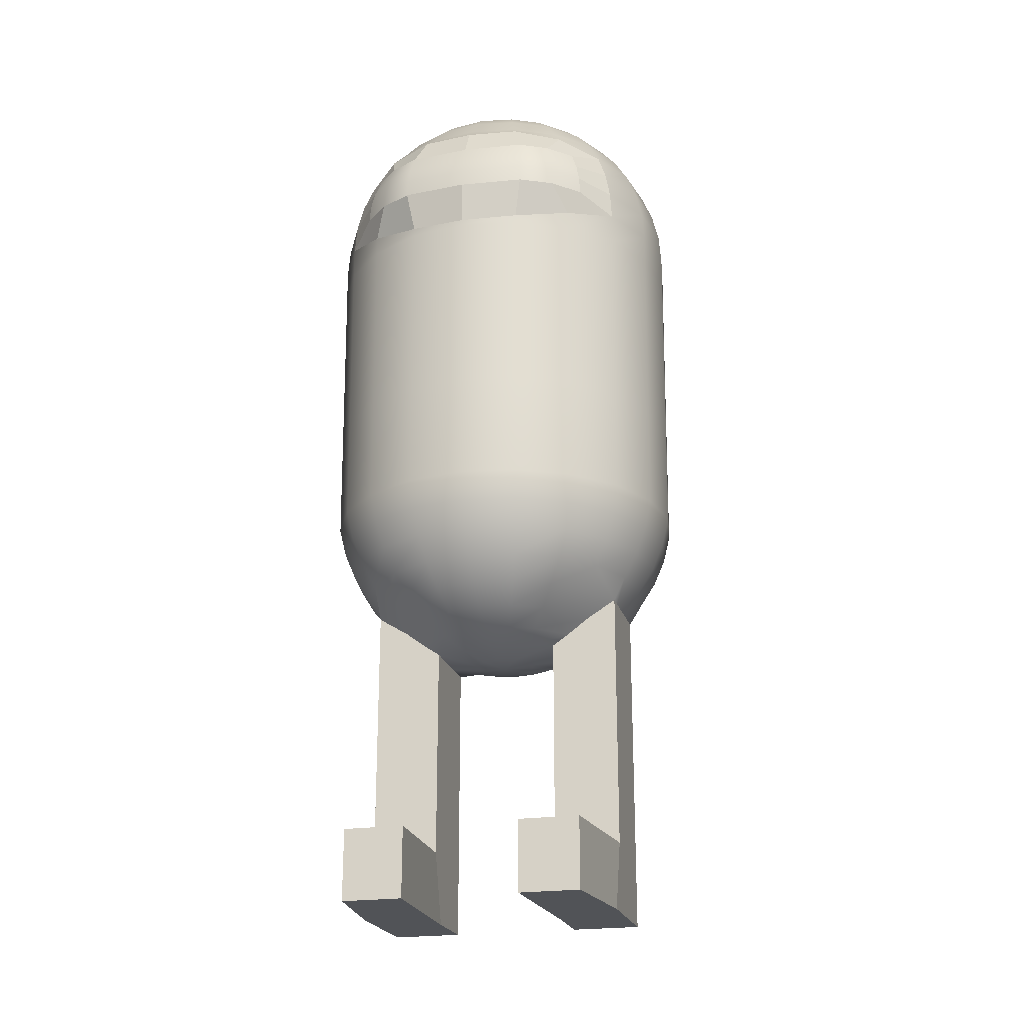
<metadata>
{"format":"obj","ext":"obj","renderer":"f3d","projection":"perspective","resolution":1024,"background":"white","views":[{"elev":-22.1,"azim":14.6,"up":"+Y"}]}
</metadata>
<code>
g default
v 0.1488 1.601 -0.04834
v 0.1266 1.601 -0.09195
v 0.09195 1.601 -0.1266
v 0.04834 1.601 -0.1488
v 0 1.601 -0.1564
v -0.04834 1.601 -0.1488
v -0.09195 1.601 -0.1266
v -0.1266 1.601 -0.09195
v -0.1488 1.601 -0.04834
v -0.1564 1.601 0
v -0.1488 1.601 0.04834
v -0.1266 1.601 0.09195
v -0.09195 1.601 0.1266
v -0.04834 1.601 0.1488
v -0 1.601 0.1564
v 0.04834 1.601 0.1488
v 0.09195 1.601 0.1266
v 0.1266 1.601 0.09195
v 0.1488 1.601 0.04834
v 0.1564 1.601 0
v 0.3396 1.637 -0.2365
v 0.25 1.637 -0.1816
v 0.1816 1.637 -0.25
v 0.09549 1.637 -0.2939
v 0 1.637 -0.309
v -0.09549 1.637 -0.2939
v -0.1816 1.637 -0.25
v -0.25 1.637 -0.1816
v -0.3396 1.637 -0.2365
v -0.3396 1.637 -0.0795
v -0.3396 1.637 0.01599
v -0.3396 1.637 0.2191
v -0.1816 1.637 0.25
v -0.09549 1.637 0.2939
v -0 1.637 0.309
v 0.09549 1.637 0.2939
v 0.1816 1.637 0.25
v 0.3396 1.637 0.2191
v 0.3396 1.637 0.01599
v 0.3396 1.637 -0.0795
v 0.4918 1.697 -0.2365
v 0.3673 1.697 -0.2668
v 0.2668 1.697 -0.3673
v 0.1403 1.697 -0.4318
v 0 1.697 -0.454
v -0.1403 1.697 -0.4318
v -0.2668 1.697 -0.3673
v -0.3673 1.697 -0.2668
v -0.4918 1.697 -0.2365
v -0.4274 1.697 0.2191
v -0.2668 1.697 0.3673
v -0.1403 1.697 0.4318
v -0 1.697 0.454
v 0.1403 1.697 0.4318
v 0.2668 1.697 0.3673
v 0.4274 1.697 0.2191
v 0.6191 1.779 -0.2365
v 0.4755 1.779 -0.3455
v 0.3455 1.779 -0.4755
v 0.1816 1.779 -0.559
v 0 1.779 -0.5878
v -0.1816 1.779 -0.559
v -0.3455 1.779 -0.4755
v -0.4755 1.779 -0.3455
v -0.6191 1.779 -0.2365
v -0.5356 1.779 0.2191
v -0.3455 1.779 0.4755
v -0.1816 1.779 0.559
v -0 1.779 0.5878
v 0.1816 1.779 0.559
v 0.3455 1.779 0.4755
v 0.5356 1.779 0.2191
v 0.6997 1.881 -0.2365
v 0.5721 1.881 -0.4156
v 0.4156 1.881 -0.5721
v 0.2185 1.881 -0.6725
v 0 1.881 -0.7071
v -0.2185 1.881 -0.6725
v -0.4156 1.881 -0.5721
v -0.5721 1.881 -0.4156
v -0.6997 1.881 -0.2365
v -0.6997 1.881 -0.0795
v -0.6997 1.881 0.139
v -0.6997 1.881 0.2191
v -0.4156 1.881 0.5721
v -0.2185 1.881 0.6725
v -0 1.881 0.7071
v 0.2185 1.881 0.6725
v 0.4156 1.881 0.5721
v 0.6997 1.881 0.2191
v 0.6997 1.881 0.139
v 0.6997 1.881 -0.0795
v 0.7694 2.001 -0.25
v 0.6545 2.001 -0.4755
v 0.4755 2.001 -0.6545
v 0.25 2.001 -0.7694
v 0 2.001 -0.809
v -0.25 2.001 -0.7694
v -0.4755 2.001 -0.6545
v -0.6545 2.001 -0.4755
v -0.7694 2.001 -0.25
v -0.809 2.001 0
v -0.7694 2.001 0.25
v -0.6545 2.001 0.4755
v -0.4755 2.001 0.6545
v -0.25 2.001 0.7694
v -0 2.001 0.809
v 0.25 2.001 0.7694
v 0.4755 2.001 0.6545
v 0.6545 2.001 0.4755
v 0.7694 2.001 0.25
v 0.809 2.001 0
v 0.8474 2.134 -0.2753
v 0.7208 2.134 -0.5237
v 0.5237 2.134 -0.7208
v 0.2753 2.134 -0.8474
v 0 2.134 -0.891
v -0.2753 2.134 -0.8474
v -0.5237 2.134 -0.7208
v -0.7208 2.134 -0.5237
v -0.8474 2.134 -0.2753
v -0.891 2.134 0
v -0.8474 2.134 0.2753
v -0.7208 2.134 0.5237
v -0.5237 2.134 0.7208
v -0.2753 2.134 0.8474
v -0 2.134 0.891
v 0.2753 2.134 0.8474
v 0.5237 2.134 0.7208
v 0.7208 2.134 0.5237
v 0.8474 2.134 0.2753
v 0.891 2.134 0
v 0.9045 2.279 -0.2939
v 0.7694 2.279 -0.559
v 0.559 2.279 -0.7694
v 0.2939 2.279 -0.9045
v 0 2.279 -0.9511
v -0.2939 2.279 -0.9045
v -0.559 2.279 -0.7694
v -0.7694 2.279 -0.559
v -0.9045 2.279 -0.2939
v -0.9511 2.279 0
v -0.9045 2.279 0.2939
v -0.7694 2.279 0.559
v -0.559 2.279 0.7694
v -0.2939 2.279 0.9045
v -0 2.279 0.9511
v 0.2939 2.279 0.9045
v 0.559 2.279 0.7694
v 0.7694 2.279 0.559
v 0.9045 2.279 0.2939
v 0.9511 2.279 0
v 0.9393 2.432 -0.3052
v 0.7991 2.432 -0.5805
v 0.5805 2.432 -0.7991
v 0.3052 2.432 -0.9393
v 0 2.432 -0.9877
v -0.3052 2.432 -0.9393
v -0.5805 2.432 -0.7991
v -0.7991 2.432 -0.5805
v -0.9393 2.432 -0.3052
v -0.9877 2.432 0
v -0.9393 2.432 0.3052
v -0.7991 2.432 0.5805
v -0.5805 2.432 0.7991
v -0.3052 2.432 0.9393
v -0 2.432 0.9877
v 0.3052 2.432 0.9393
v 0.5805 2.432 0.7991
v 0.7991 2.432 0.5805
v 0.9393 2.432 0.3052
v 0.9877 2.432 0
v 0.9511 4.167 -0.309
v 0.809 4.167 -0.5878
v 0.6136 4.205 -0.809
v -0.6136 4.205 -0.809
v -0.809 4.167 -0.5878
v -0.9511 4.167 -0.309
v -1 4.167 0
v -0.9511 4.167 0.309
v -0.809 4.167 0.5878
v -0.5878 4.097 0.809
v -0.309 4.041 0.9511
v -0 4.027 1
v 0.309 4.041 0.9511
v 0.5878 4.097 0.809
v 0.809 4.167 0.5878
v 0.9511 4.167 0.309
v 1 4.167 0
v 0.9393 4.324 -0.3052
v 0.7991 4.324 -0.5805
v 0.6057 4.375 -0.7991
v -0.6057 4.375 -0.7991
v -0.7991 4.324 -0.5805
v -0.9393 4.324 -0.3052
v -0.9877 4.324 0
v -0.9393 4.324 0.3052
v -0.7991 4.324 0.5805
v 0.7991 4.324 0.5805
v 0.9393 4.324 0.3052
v 0.9877 4.324 0
v 0.9045 4.476 -0.2939
v 0.7694 4.476 -0.559
v 0.5823 4.541 -0.7694
v 0.2939 4.541 -0.9045
v 0 4.541 -0.9511
v -0.2939 4.541 -0.9045
v -0.5823 4.541 -0.7694
v -0.7694 4.476 -0.559
v -0.9045 4.476 -0.2939
v -0.9511 4.476 0
v -0.9045 4.476 0.2939
v -0.7694 4.476 0.559
v 0.7694 4.476 0.559
v 0.9045 4.476 0.2939
v 0.9511 4.476 0
v 0.8474 4.621 -0.2753
v 0.7208 4.621 -0.5237
v 0.5237 4.621 -0.7208
v 0.2753 4.621 -0.8474
v 0 4.621 -0.891
v -0.2753 4.621 -0.8474
v -0.5237 4.621 -0.7208
v -0.7208 4.621 -0.5237
v -0.8474 4.621 -0.2753
v -0.891 4.621 0
v -0.8474 4.621 0.2753
v -0.7208 4.621 0.5237
v -0.5237 4.669 0.7208
v -0.2753 4.693 0.8398
v -0 4.697 0.8661
v 0.2753 4.693 0.8398
v 0.5237 4.669 0.7208
v 0.7208 4.621 0.5237
v 0.8474 4.621 0.2753
v 0.891 4.621 0
v 0.7694 4.755 -0.25
v 0.6545 4.755 -0.4755
v 0.4755 4.755 -0.6545
v 0.25 4.755 -0.7694
v 0 4.755 -0.809
v -0.25 4.755 -0.7694
v -0.4755 4.755 -0.6545
v -0.6545 4.755 -0.4755
v -0.7694 4.755 -0.25
v -0.809 4.755 0
v -0.7694 4.755 0.25
v -0.6545 4.755 0.4755
v -0.4755 4.755 0.6545
v -0.25 4.755 0.7694
v -0 4.755 0.809
v 0.25 4.755 0.7694
v 0.4755 4.755 0.6545
v 0.6545 4.755 0.4755
v 0.7694 4.755 0.25
v 0.809 4.755 0
v 0.6725 4.874 -0.2185
v 0.5721 4.874 -0.4156
v 0.4156 4.874 -0.5721
v 0.2185 4.874 -0.6725
v 0 4.874 -0.7071
v -0.2185 4.874 -0.6725
v -0.4156 4.874 -0.5721
v -0.5721 4.874 -0.4156
v -0.6725 4.874 -0.2185
v -0.7071 4.874 0
v -0.6725 4.874 0.2185
v -0.5721 4.874 0.4156
v -0.4156 4.874 0.5721
v -0.2185 4.874 0.6725
v -0 4.874 0.7071
v 0.2185 4.874 0.6725
v 0.4156 4.874 0.5721
v 0.5721 4.874 0.4156
v 0.6725 4.874 0.2185
v 0.7071 4.874 0
v 0.559 4.976 -0.1816
v 0.4755 4.976 -0.3455
v 0.3455 4.976 -0.4755
v 0.1816 4.976 -0.559
v 0 4.976 -0.5878
v -0.1816 4.976 -0.559
v -0.3455 4.976 -0.4755
v -0.4755 4.976 -0.3455
v -0.559 4.976 -0.1816
v -0.5878 4.976 0
v -0.559 4.976 0.1816
v -0.4755 4.976 0.3455
v -0.3455 4.976 0.4755
v -0.1816 4.976 0.559
v -0 4.976 0.5878
v 0.1816 4.976 0.559
v 0.3455 4.976 0.4755
v 0.4755 4.976 0.3455
v 0.559 4.976 0.1816
v 0.5878 4.976 0
v 0.4318 5.058 -0.1403
v 0.3673 5.058 -0.2668
v 0.2668 5.058 -0.3673
v 0.1403 5.058 -0.4318
v 0 5.058 -0.454
v -0.1403 5.058 -0.4318
v -0.2668 5.058 -0.3673
v -0.3673 5.058 -0.2668
v -0.4318 5.058 -0.1403
v -0.454 5.058 0
v -0.4318 5.058 0.1403
v -0.3673 5.058 0.2668
v -0.2668 5.058 0.3673
v -0.1403 5.058 0.4318
v -0 5.058 0.454
v 0.1403 5.058 0.4318
v 0.2668 5.058 0.3673
v 0.3673 5.058 0.2668
v 0.4318 5.058 0.1403
v 0.454 5.058 0
v 0.2939 5.118 -0.09549
v 0.25 5.118 -0.1816
v 0.1816 5.118 -0.25
v 0.09549 5.118 -0.2939
v 0 5.118 -0.309
v -0.09549 5.118 -0.2939
v -0.1816 5.118 -0.25
v -0.25 5.118 -0.1816
v -0.2939 5.118 -0.09549
v -0.309 5.118 0
v -0.2939 5.118 0.09549
v -0.25 5.118 0.1816
v -0.1816 5.118 0.25
v -0.09549 5.118 0.2939
v -0 5.118 0.309
v 0.09549 5.118 0.2939
v 0.1816 5.118 0.25
v 0.25 5.118 0.1816
v 0.2939 5.118 0.09549
v 0.309 5.118 0
v 0.1488 5.155 -0.04834
v 0.1266 5.155 -0.09195
v 0.09195 5.155 -0.1266
v 0.04834 5.155 -0.1488
v 0 5.155 -0.1564
v -0.04834 5.155 -0.1488
v -0.09195 5.155 -0.1266
v -0.1266 5.155 -0.09195
v -0.1488 5.155 -0.04834
v -0.1564 5.155 0
v -0.1488 5.155 0.04834
v -0.1266 5.155 0.09195
v -0.09195 5.155 0.1266
v -0.04834 5.155 0.1488
v -0 5.155 0.1564
v 0.04834 5.155 0.1488
v 0.09195 5.155 0.1266
v 0.1266 5.155 0.09195
v 0.1488 5.155 0.04834
v 0.1564 5.155 0
v 0 1.588 0
v 0 5.167 0
v 0.3086 3.995 0.9499
v -0 3.995 0.9988
v -0.3086 3.995 0.9499
v -0.5871 3.995 0.808
v -0.808 3.995 0.5871
v -0.9499 3.995 0.3086
v -0.9988 3.995 0
v -0.9499 3.995 -0.3086
v -0.808 3.995 -0.5871
v -0.6128 4.017 -0.808
v 0.6128 4.017 -0.808
v 0.808 3.995 -0.5871
v 0.9499 3.995 -0.3086
v 0.9988 3.995 0
v 0.9499 3.995 0.3086
v 0.808 3.995 0.5871
v 0.5871 3.995 0.808
v -0.656 4.253 0.7662
v -0.5185 4.253 0.9037
v -0.514 4.35 0.8975
v -0.6498 4.35 0.7617
v -0.3451 4.253 0.9921
v -0.3428 4.35 0.9848
v -0 4.253 1.022
v -0 4.35 1.015
v 0.3451 4.253 0.9921
v 0.3428 4.35 0.9848
v 0.5185 4.253 0.9037
v 0.514 4.35 0.8975
v 0.656 4.253 0.7662
v 0.6498 4.35 0.7617
v -0.5006 4.445 0.8791
v -0.6314 4.445 0.7483
v -0.3357 4.445 0.9631
v -0 4.445 0.9921
v 0.3357 4.445 0.9631
v 0.5006 4.445 0.8791
v 0.6314 4.445 0.7483
v -0.4786 4.535 0.8489
v -0.6012 4.535 0.7263
v -0.3242 4.535 0.9276
v -0 4.535 0.9547
v 0.3242 4.535 0.9276
v 0.4786 4.535 0.8489
v 0.6012 4.535 0.7263
v 0.9432 3 -0.3065
v 0.9917 3 0
v 0.9432 3 0.3065
v 0.8023 3 0.5829
v 0.5829 3 0.8023
v 0.3065 3 0.9432
v -0 3 0.9917
v -0.3065 3 0.9432
v -0.5829 3 0.8023
v -0.8023 3 0.5829
v -0.9432 3 0.3065
v -0.9917 3 0
v -0.9432 3 -0.3065
v -0.8023 3 -0.5829
v -0.6083 2.935 -0.8023
v -0.3076 2.935 -0.9432
v 0 2.935 -0.9917
v 0.3076 2.935 -0.9432
v 0.6083 2.935 -0.8023
v 0.8023 3 -0.5829
v 0.5993 4.184 -1.137
v 0.3096 4.184 -1.279
v 0.3057 4.347 -1.267
v 0.5918 4.347 -1.127
v 0 4.184 -1.327
v 0 4.347 -1.315
v -0.3096 4.184 -1.279
v -0.3057 4.347 -1.267
v -0.5993 4.184 -1.137
v -0.5918 4.347 -1.127
v 0.2939 4.505 -1.232
v 0.5694 4.505 -1.097
v 0 4.505 -1.279
v -0.2939 4.505 -1.232
v -0.5694 4.505 -1.097
v -0.5986 4.005 -1.136
v -0.3092 4.005 -1.277
v 0 4.005 -1.326
v 0.3092 4.005 -1.277
v 0.5986 4.005 -1.136
v -0.5943 2.971 -1.13
v -0.307 2.971 -1.271
v 0 2.971 -1.319
v 0.307 2.971 -1.271
v 0.5943 2.971 -1.13
v -0.3396 0.111 -0.2365
v -0.3396 0.111 -0.0795
v -0.5141 0.111 -0.0795
v -0.4918 0.111 -0.2365
v -0.3396 0.111 0.01599
v -0.4918 0.111 0.06079
v -0.3396 0.111 0.1021
v -0.4274 0.111 0.1873
v -0.6479 0.111 -0.0795
v -0.6191 0.111 -0.2365
v -0.6191 0.111 0.1021
v -0.5356 0.111 0.266
v -0.6997 0.111 -0.0795
v -0.6997 0.111 -0.2365
v -0.6997 0.111 0.139
v -0.6997 0.111 0.3361
v 0.3396 0.111 0.1021
v 0.3396 0.111 0.01599
v 0.4918 0.111 0.06079
v 0.4274 0.111 0.1873
v 0.3396 0.111 -0.0795
v 0.5141 0.111 -0.0795
v 0.3396 0.111 -0.2365
v 0.4918 0.111 -0.2365
v 0.6191 0.111 0.1021
v 0.5356 0.111 0.266
v 0.6479 0.111 -0.0795
v 0.6191 0.111 -0.2365
v 0.6997 0.111 0.139
v 0.6997 0.111 0.3361
v 0.6997 0.111 -0.0795
v 0.6997 0.111 -0.2365
v 0.6997 0.4886 0.2191
v 0.6997 0.5165 0.139
v 0.6997 0.5165 -0.0795
v 0.6997 0.5165 -0.2365
v 0.6191 0.4932 -0.2365
v 0.4918 0.4744 -0.2365
v 0.3396 0.4606 -0.2365
v 0.3396 0.4606 -0.0795
v 0.3396 0.4606 0.01599
v 0.3396 0.4886 0.2191
v 0.4274 0.4886 0.2191
v 0.5356 0.4886 0.2191
v -0.6997 0.4886 0.2191
v -0.5356 0.4886 0.2191
v -0.4274 0.4886 0.2191
v -0.3396 0.4886 0.2191
v -0.3396 0.4606 0.01599
v -0.3396 0.4606 -0.0795
v -0.3396 0.4606 -0.2365
v -0.4918 0.4744 -0.2365
v -0.6191 0.4932 -0.2365
v -0.6997 0.5165 -0.2365
v -0.6997 0.5165 -0.0795
v -0.6997 0.5165 0.139
v 0.3101 0.4886 0.9145
v 0.4274 0.4886 0.9145
v 0.3101 0.111 0.9145
v 0.4274 0.111 0.9145
v 0.5356 0.4886 0.9145
v 0.5356 0.111 0.9145
v 0.6321 0.4886 0.9145
v 0.6321 0.111 0.9145
v -0.6321 0.4886 0.9145
v -0.5356 0.4886 0.9145
v -0.6321 0.111 0.9145
v -0.5356 0.111 0.9145
v -0.4274 0.4886 0.9145
v -0.4274 0.111 0.9145
v -0.3101 0.4886 0.9145
v -0.3101 0.111 0.9145
g pSphere1
f 1 2 22 21
f 2 3 23 22
f 3 4 24 23
f 4 5 25 24
f 5 6 26 25
f 6 7 27 26
f 7 8 28 27
f 8 9 29 28
f 9 10 30 29
f 10 11 31 30
f 11 12 32 31
f 12 13 33 32
f 13 14 34 33
f 14 15 35 34
f 15 16 36 35
f 16 17 37 36
f 17 18 38 37
f 18 19 39 38
f 19 20 40 39
f 20 1 21 40
f 21 22 42 41
f 22 23 43 42
f 23 24 44 43
f 24 25 45 44
f 25 26 46 45
f 26 27 47 46
f 27 28 48 47
f 28 29 49 48
f 449 450 451 452
f 450 453 454 451
f 453 455 456 454
f 32 33 51 50
f 33 34 52 51
f 34 35 53 52
f 35 36 54 53
f 36 37 55 54
f 37 38 56 55
f 465 466 467 468
f 466 469 470 467
f 469 471 472 470
f 41 42 58 57
f 42 43 59 58
f 43 44 60 59
f 44 45 61 60
f 45 46 62 61
f 46 47 63 62
f 47 48 64 63
f 48 49 65 64
f 452 451 457 458
f 451 454 459 457
f 454 456 460 459
f 50 51 67 66
f 51 52 68 67
f 52 53 69 68
f 53 54 70 69
f 54 55 71 70
f 55 56 72 71
f 468 467 473 474
f 467 470 475 473
f 470 472 476 475
f 57 58 74 73
f 58 59 75 74
f 59 60 76 75
f 60 61 77 76
f 61 62 78 77
f 62 63 79 78
f 63 64 80 79
f 64 65 81 80
f 458 457 461 462
f 457 459 463 461
f 459 460 464 463
f 66 67 85 84
f 67 68 86 85
f 68 69 87 86
f 69 70 88 87
f 70 71 89 88
f 71 72 90 89
f 474 473 477 478
f 473 475 479 477
f 475 476 480 479
f 73 74 94 93
f 74 75 95 94
f 75 76 96 95
f 76 77 97 96
f 77 78 98 97
f 78 79 99 98
f 79 80 100 99
f 80 81 101 100
f 81 82 102 101
f 82 83 103 102
f 83 84 104 103
f 84 85 105 104
f 85 86 106 105
f 86 87 107 106
f 87 88 108 107
f 88 89 109 108
f 89 90 110 109
f 90 91 111 110
f 91 92 112 111
f 92 73 93 112
f 93 94 114 113
f 94 95 115 114
f 95 96 116 115
f 96 97 117 116
f 97 98 118 117
f 98 99 119 118
f 99 100 120 119
f 100 101 121 120
f 101 102 122 121
f 102 103 123 122
f 103 104 124 123
f 104 105 125 124
f 105 106 126 125
f 106 107 127 126
f 107 108 128 127
f 108 109 129 128
f 109 110 130 129
f 110 111 131 130
f 111 112 132 131
f 112 93 113 132
f 113 114 134 133
f 114 115 135 134
f 115 116 136 135
f 116 117 137 136
f 117 118 138 137
f 118 119 139 138
f 119 120 140 139
f 120 121 141 140
f 121 122 142 141
f 122 123 143 142
f 123 124 144 143
f 124 125 145 144
f 125 126 146 145
f 126 127 147 146
f 127 128 148 147
f 128 129 149 148
f 129 130 150 149
f 130 131 151 150
f 131 132 152 151
f 132 113 133 152
f 133 134 154 153
f 134 135 155 154
f 135 136 156 155
f 136 137 157 156
f 137 138 158 157
f 138 139 159 158
f 139 140 160 159
f 140 141 161 160
f 141 142 162 161
f 142 143 163 162
f 143 144 164 163
f 144 145 165 164
f 145 146 166 165
f 146 147 167 166
f 147 148 168 167
f 148 149 169 168
f 149 150 170 169
f 150 151 171 170
f 151 152 172 171
f 152 133 153 172
f 153 154 423 404
f 154 155 422 423
f 155 156 421 422
f 156 157 420 421
f 157 158 419 420
f 158 159 418 419
f 159 160 417 418
f 160 161 416 417
f 161 162 415 416
f 162 163 414 415
f 163 164 413 414
f 164 165 412 413
f 165 166 411 412
f 166 167 410 411
f 167 168 409 410
f 168 169 408 409
f 169 170 407 408
f 170 171 406 407
f 171 172 405 406
f 172 153 404 405
f 173 174 191 190
f 174 175 192 191
f 424 425 426 427
f 425 428 429 426
f 428 430 431 429
f 430 432 433 431
f 176 177 194 193
f 177 178 195 194
f 178 179 196 195
f 179 180 197 196
f 180 181 198 197
f 376 377 378 379
f 377 380 381 378
f 380 382 383 381
f 382 384 385 383
f 384 386 387 385
f 386 388 389 387
f 187 188 200 199
f 188 189 201 200
f 189 173 190 201
f 190 191 203 202
f 191 192 204 203
f 427 426 434 435
f 426 429 436 434
f 429 431 437 436
f 431 433 438 437
f 193 194 209 208
f 194 195 210 209
f 195 196 211 210
f 196 197 212 211
f 197 198 213 212
f 379 378 390 391
f 378 381 392 390
f 381 383 393 392
f 383 385 394 393
f 385 387 395 394
f 387 389 396 395
f 199 200 215 214
f 200 201 216 215
f 201 190 202 216
f 202 203 218 217
f 203 204 219 218
f 204 205 220 219
f 205 206 221 220
f 206 207 222 221
f 207 208 223 222
f 208 209 224 223
f 209 210 225 224
f 210 211 226 225
f 211 212 227 226
f 212 213 228 227
f 391 390 397 398
f 390 392 399 397
f 392 393 400 399
f 393 394 401 400
f 394 395 402 401
f 395 396 403 402
f 214 215 235 234
f 215 216 236 235
f 216 202 217 236
f 217 218 238 237
f 218 219 239 238
f 219 220 240 239
f 220 221 241 240
f 221 222 242 241
f 222 223 243 242
f 223 224 244 243
f 224 225 245 244
f 225 226 246 245
f 226 227 247 246
f 227 228 248 247
f 228 229 249 248
f 229 230 250 249
f 230 231 251 250
f 231 232 252 251
f 232 233 253 252
f 233 234 254 253
f 234 235 255 254
f 235 236 256 255
f 236 217 237 256
f 237 238 258 257
f 238 239 259 258
f 239 240 260 259
f 240 241 261 260
f 241 242 262 261
f 242 243 263 262
f 243 244 264 263
f 244 245 265 264
f 245 246 266 265
f 246 247 267 266
f 247 248 268 267
f 248 249 269 268
f 249 250 270 269
f 250 251 271 270
f 251 252 272 271
f 252 253 273 272
f 253 254 274 273
f 254 255 275 274
f 255 256 276 275
f 256 237 257 276
f 257 258 278 277
f 258 259 279 278
f 259 260 280 279
f 260 261 281 280
f 261 262 282 281
f 262 263 283 282
f 263 264 284 283
f 264 265 285 284
f 265 266 286 285
f 266 267 287 286
f 267 268 288 287
f 268 269 289 288
f 269 270 290 289
f 270 271 291 290
f 271 272 292 291
f 272 273 293 292
f 273 274 294 293
f 274 275 295 294
f 275 276 296 295
f 276 257 277 296
f 277 278 298 297
f 278 279 299 298
f 279 280 300 299
f 280 281 301 300
f 281 282 302 301
f 282 283 303 302
f 283 284 304 303
f 284 285 305 304
f 285 286 306 305
f 286 287 307 306
f 287 288 308 307
f 288 289 309 308
f 289 290 310 309
f 290 291 311 310
f 291 292 312 311
f 292 293 313 312
f 293 294 314 313
f 294 295 315 314
f 295 296 316 315
f 296 277 297 316
f 297 298 318 317
f 298 299 319 318
f 299 300 320 319
f 300 301 321 320
f 301 302 322 321
f 302 303 323 322
f 303 304 324 323
f 304 305 325 324
f 305 306 326 325
f 306 307 327 326
f 307 308 328 327
f 308 309 329 328
f 309 310 330 329
f 310 311 331 330
f 311 312 332 331
f 312 313 333 332
f 313 314 334 333
f 314 315 335 334
f 315 316 336 335
f 316 297 317 336
f 317 318 338 337
f 318 319 339 338
f 319 320 340 339
f 320 321 341 340
f 321 322 342 341
f 322 323 343 342
f 323 324 344 343
f 324 325 345 344
f 325 326 346 345
f 326 327 347 346
f 327 328 348 347
f 328 329 349 348
f 329 330 350 349
f 330 331 351 350
f 331 332 352 351
f 332 333 353 352
f 333 334 354 353
f 334 335 355 354
f 335 336 356 355
f 336 317 337 356
f 2 1 357
f 3 2 357
f 4 3 357
f 5 4 357
f 6 5 357
f 7 6 357
f 8 7 357
f 9 8 357
f 10 9 357
f 11 10 357
f 12 11 357
f 13 12 357
f 14 13 357
f 15 14 357
f 16 15 357
f 17 16 357
f 18 17 357
f 19 18 357
f 20 19 357
f 1 20 357
f 337 338 358
f 338 339 358
f 339 340 358
f 340 341 358
f 341 342 358
f 342 343 358
f 343 344 358
f 344 345 358
f 345 346 358
f 346 347 358
f 347 348 358
f 348 349 358
f 349 350 358
f 350 351 358
f 351 352 358
f 352 353 358
f 353 354 358
f 354 355 358
f 355 356 358
f 356 337 358
f 360 359 185 184
f 361 360 184 183
f 362 361 183 182
f 363 362 182 181
f 364 363 181 180
f 365 364 180 179
f 366 365 179 178
f 367 366 178 177
f 368 367 177 176
f 440 439 432 430
f 441 440 430 428
f 442 441 428 425
f 443 442 425 424
f 370 369 175 174
f 371 370 174 173
f 372 371 173 189
f 373 372 189 188
f 374 373 188 187
f 375 374 187 186
f 359 375 186 185
f 181 182 377 376
f 198 181 376 379
f 182 183 380 377
f 183 184 382 380
f 184 185 384 382
f 185 186 386 384
f 186 187 388 386
f 187 199 389 388
f 213 198 379 391
f 199 214 396 389
f 229 228 398 397
f 228 213 391 398
f 230 229 397 399
f 231 230 399 400
f 232 231 400 401
f 233 232 401 402
f 214 234 403 396
f 234 233 402 403
f 405 404 371 372
f 406 405 372 373
f 407 406 373 374
f 408 407 374 375
f 409 408 375 359
f 410 409 359 360
f 411 410 360 361
f 412 411 361 362
f 413 412 362 363
f 414 413 363 364
f 415 414 364 365
f 416 415 365 366
f 417 416 366 367
f 418 417 367 368
f 445 444 439 440
f 446 445 440 441
f 447 446 441 442
f 448 447 442 443
f 423 422 369 370
f 404 423 370 371
f 192 175 424 427
f 176 193 433 432
f 205 204 435 434
f 204 192 427 435
f 206 205 434 436
f 207 206 436 437
f 193 208 438 433
f 208 207 437 438
f 368 176 432 439
f 175 369 443 424
f 419 418 444 445
f 418 368 439 444
f 420 419 445 446
f 421 420 446 447
f 422 421 447 448
f 369 422 448 443
f 29 30 498 499
f 49 29 499 500
f 30 31 497 498
f 31 32 496 497
f 32 50 495 496
f 65 49 500 501
f 50 66 494 495
f 82 81 502 503
f 81 65 501 502
f 83 82 503 504
f 66 84 493 494
f 84 83 504 493
f 38 39 489 490
f 56 38 490 491
f 39 40 488 489
f 40 21 487 488
f 21 41 486 487
f 72 56 491 492
f 41 57 485 486
f 91 90 481 482
f 90 72 492 481
f 92 91 482 483
f 57 73 484 485
f 73 92 483 484
f 482 481 478 477
f 483 482 477 479
f 484 483 479 480
f 485 484 480 476
f 486 485 476 472
f 487 486 472 471
f 488 487 471 469
f 489 488 469 466
f 490 489 466 465
f 506 505 507 508
f 509 506 508 510
f 511 509 510 512
f 514 513 515 516
f 517 514 516 518
f 519 517 518 520
f 497 496 455 453
f 498 497 453 450
f 499 498 450 449
f 500 499 449 452
f 501 500 452 458
f 502 501 458 462
f 503 502 462 461
f 504 503 461 463
f 493 504 463 464
f 491 490 505 506
f 490 465 507 505
f 465 468 508 507
f 492 491 506 509
f 468 474 510 508
f 481 492 509 511
f 474 478 512 510
f 478 481 511 512
f 494 493 513 514
f 493 464 515 513
f 464 460 516 515
f 495 494 514 517
f 460 456 518 516
f 496 495 517 519
f 456 455 520 518
f 455 496 519 520

</code>
